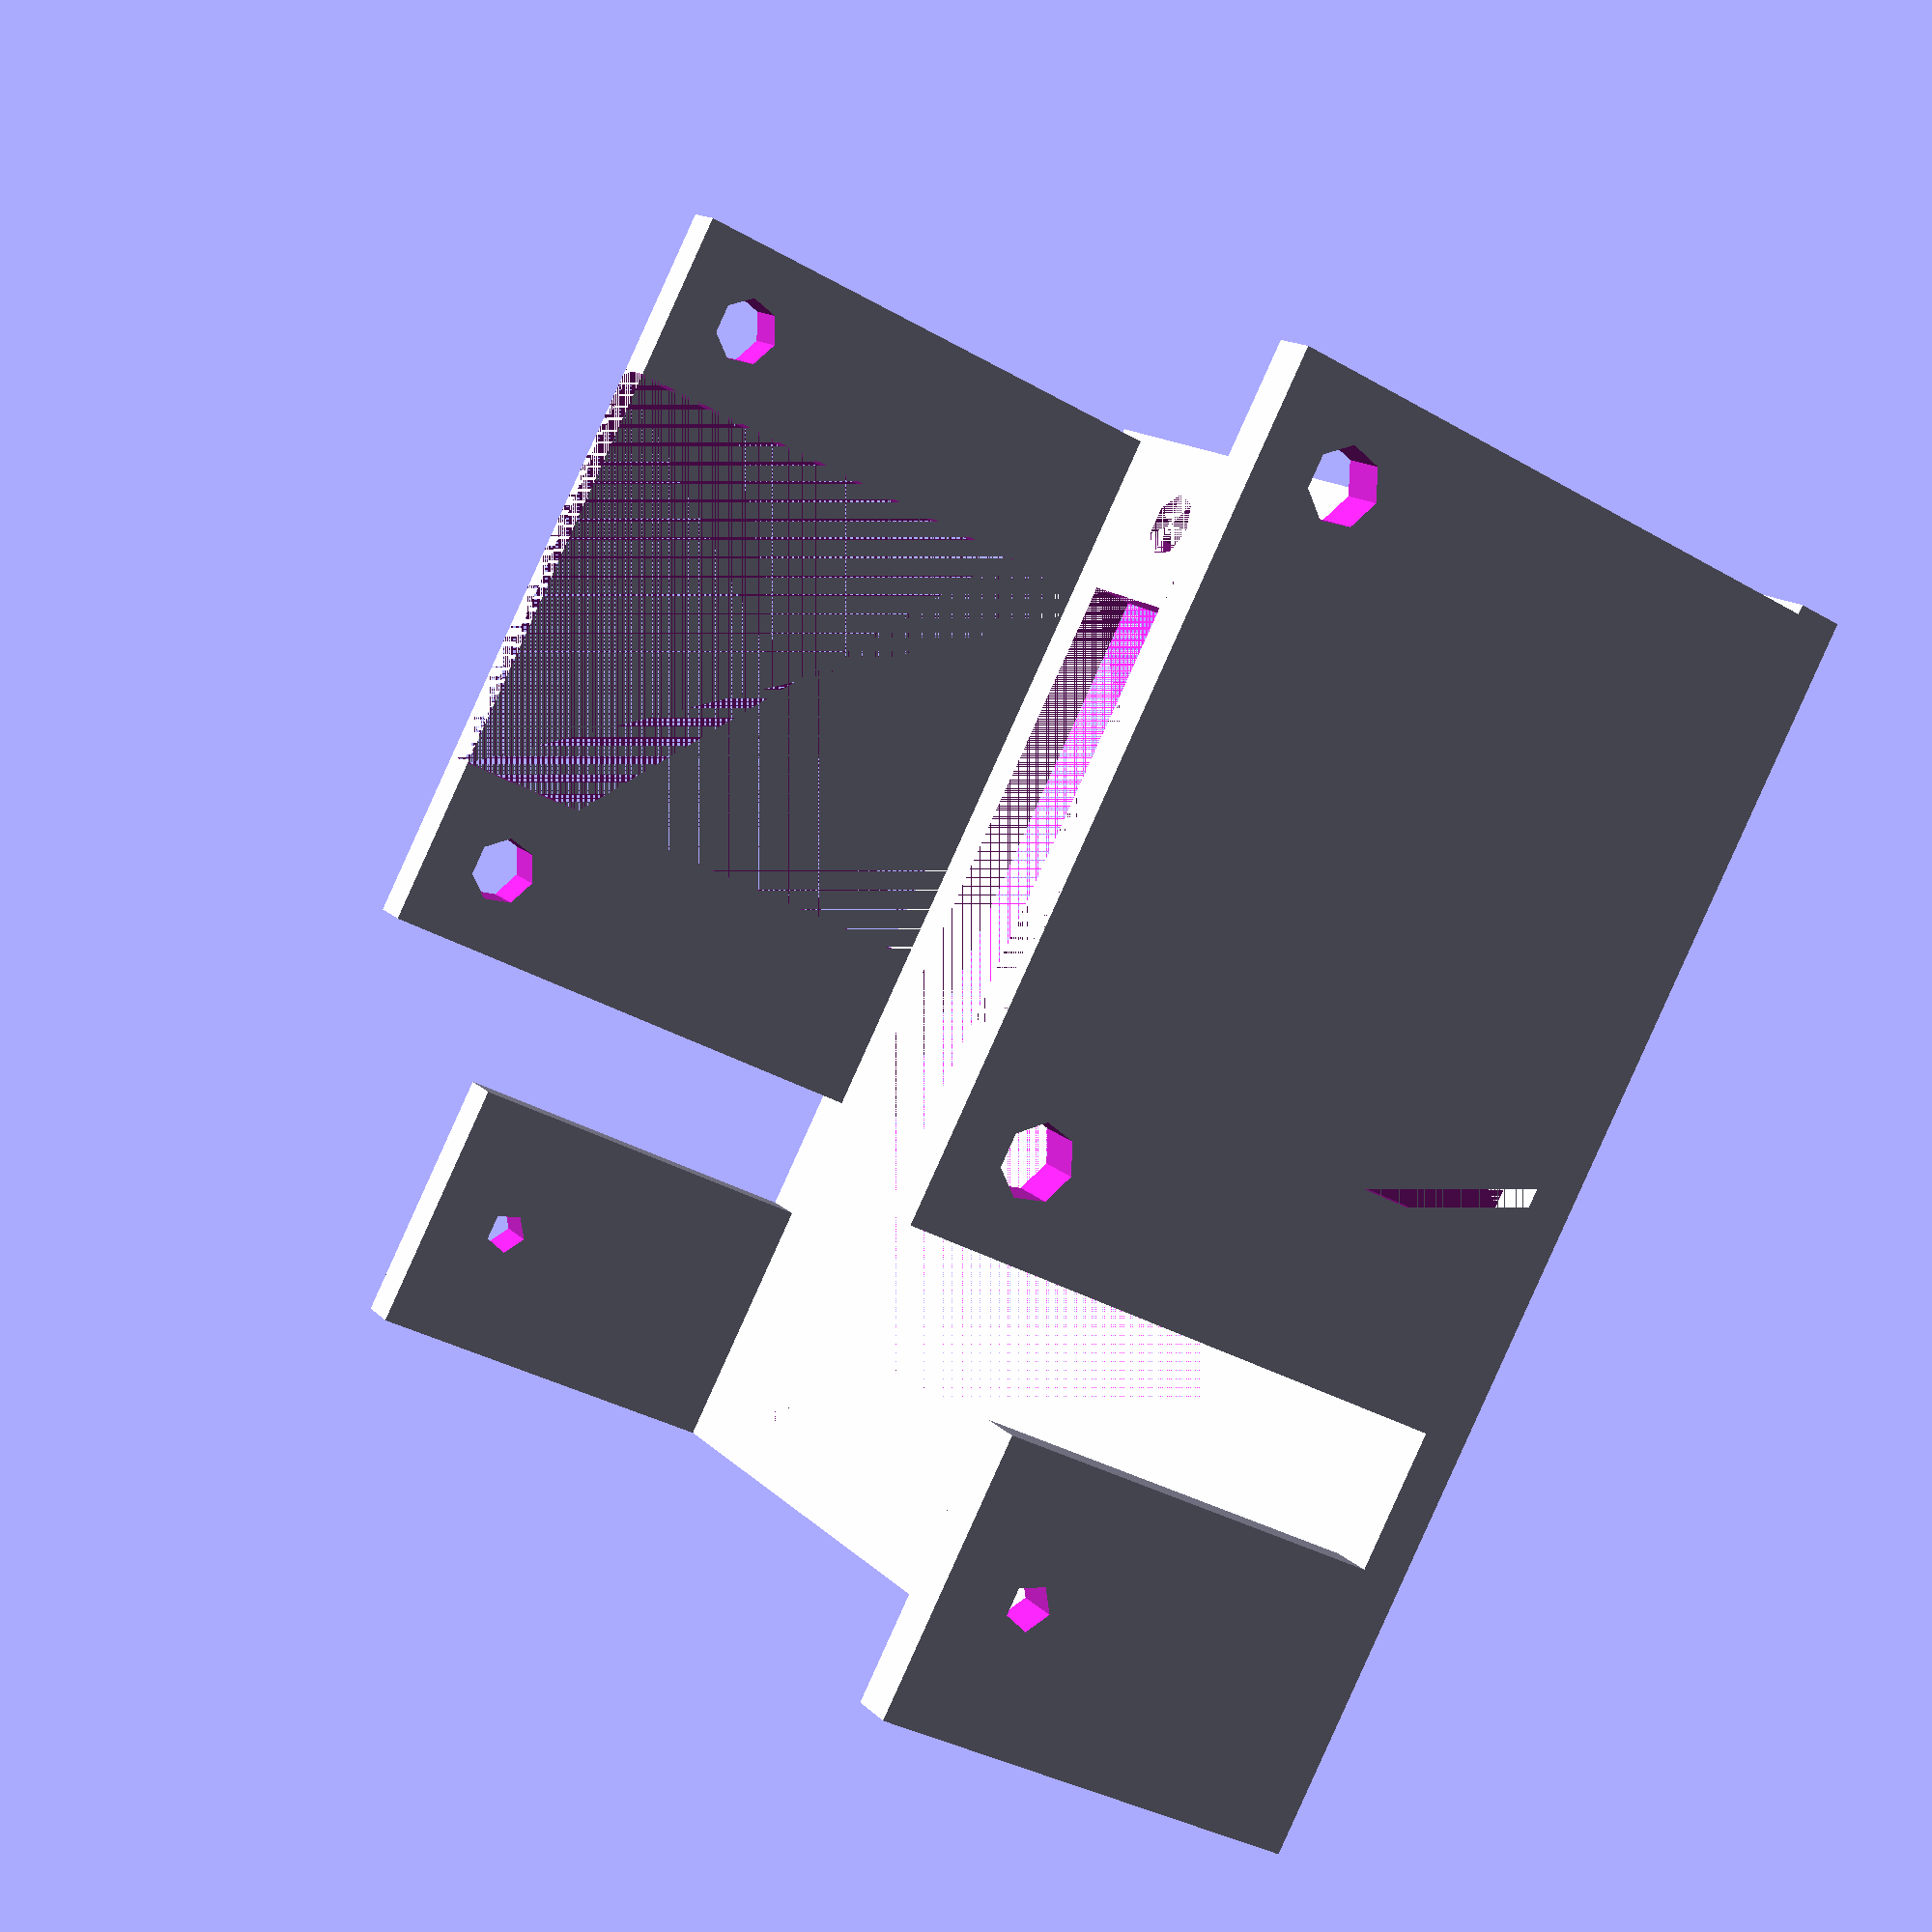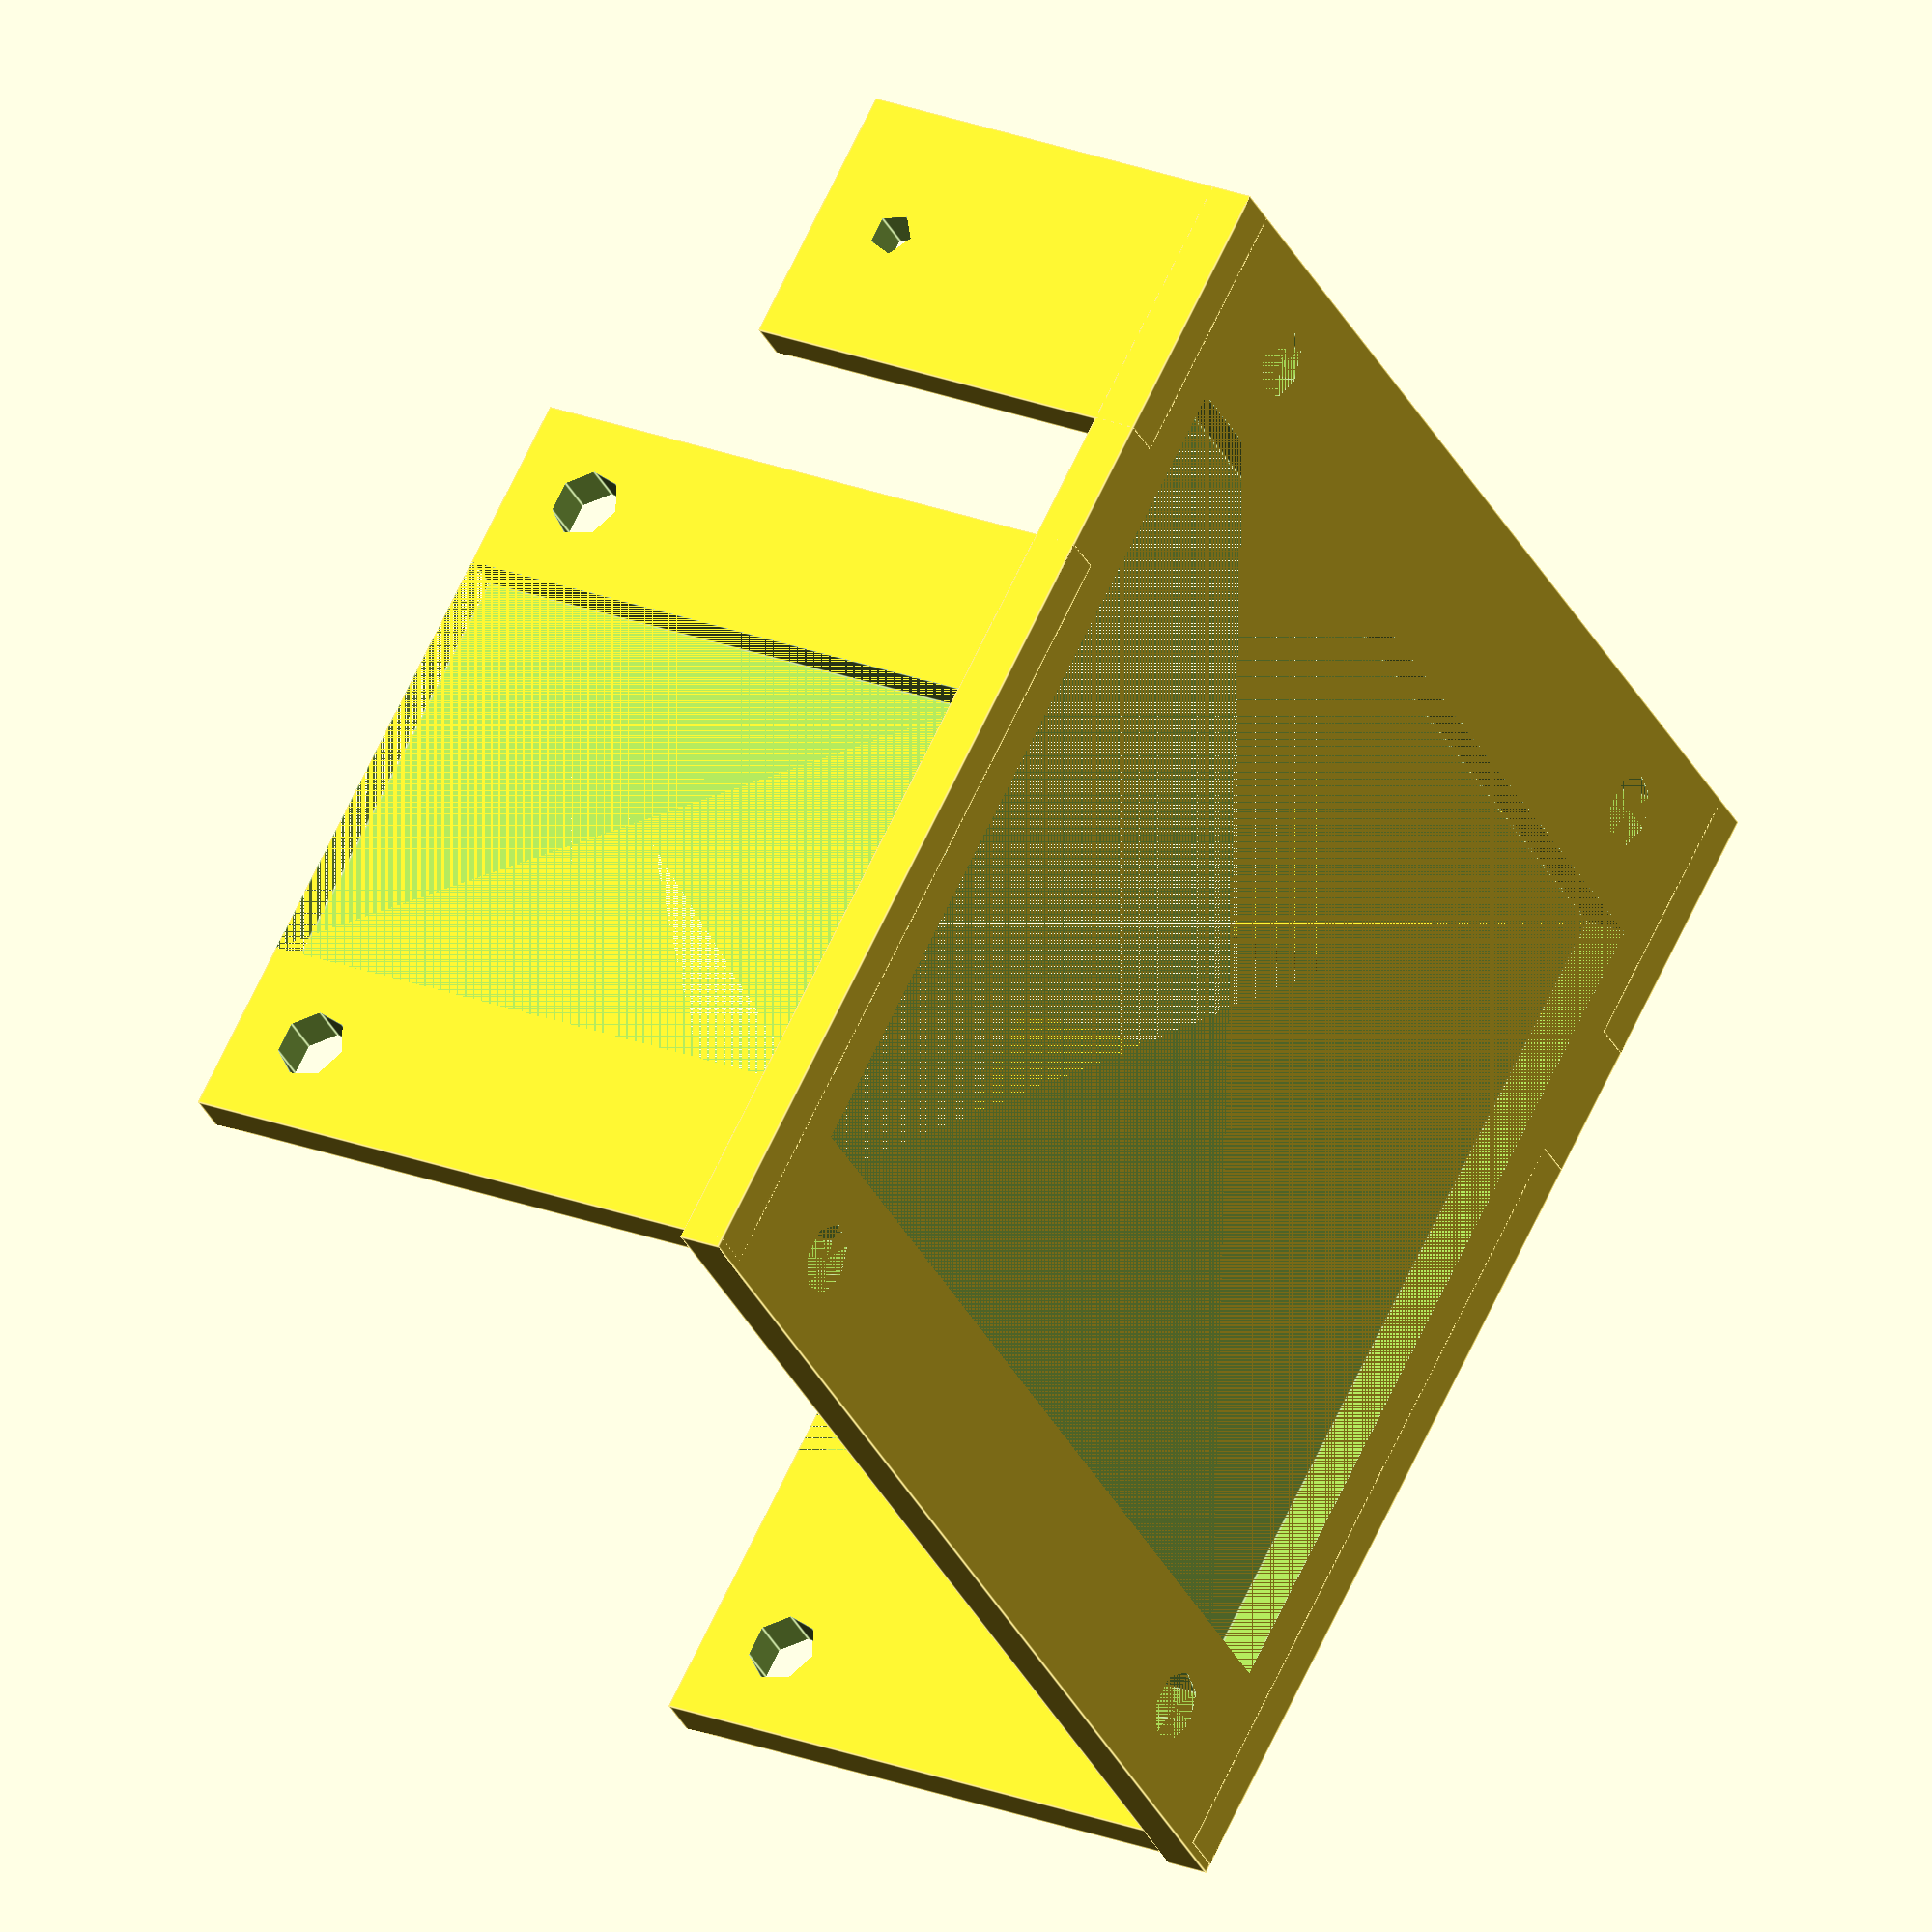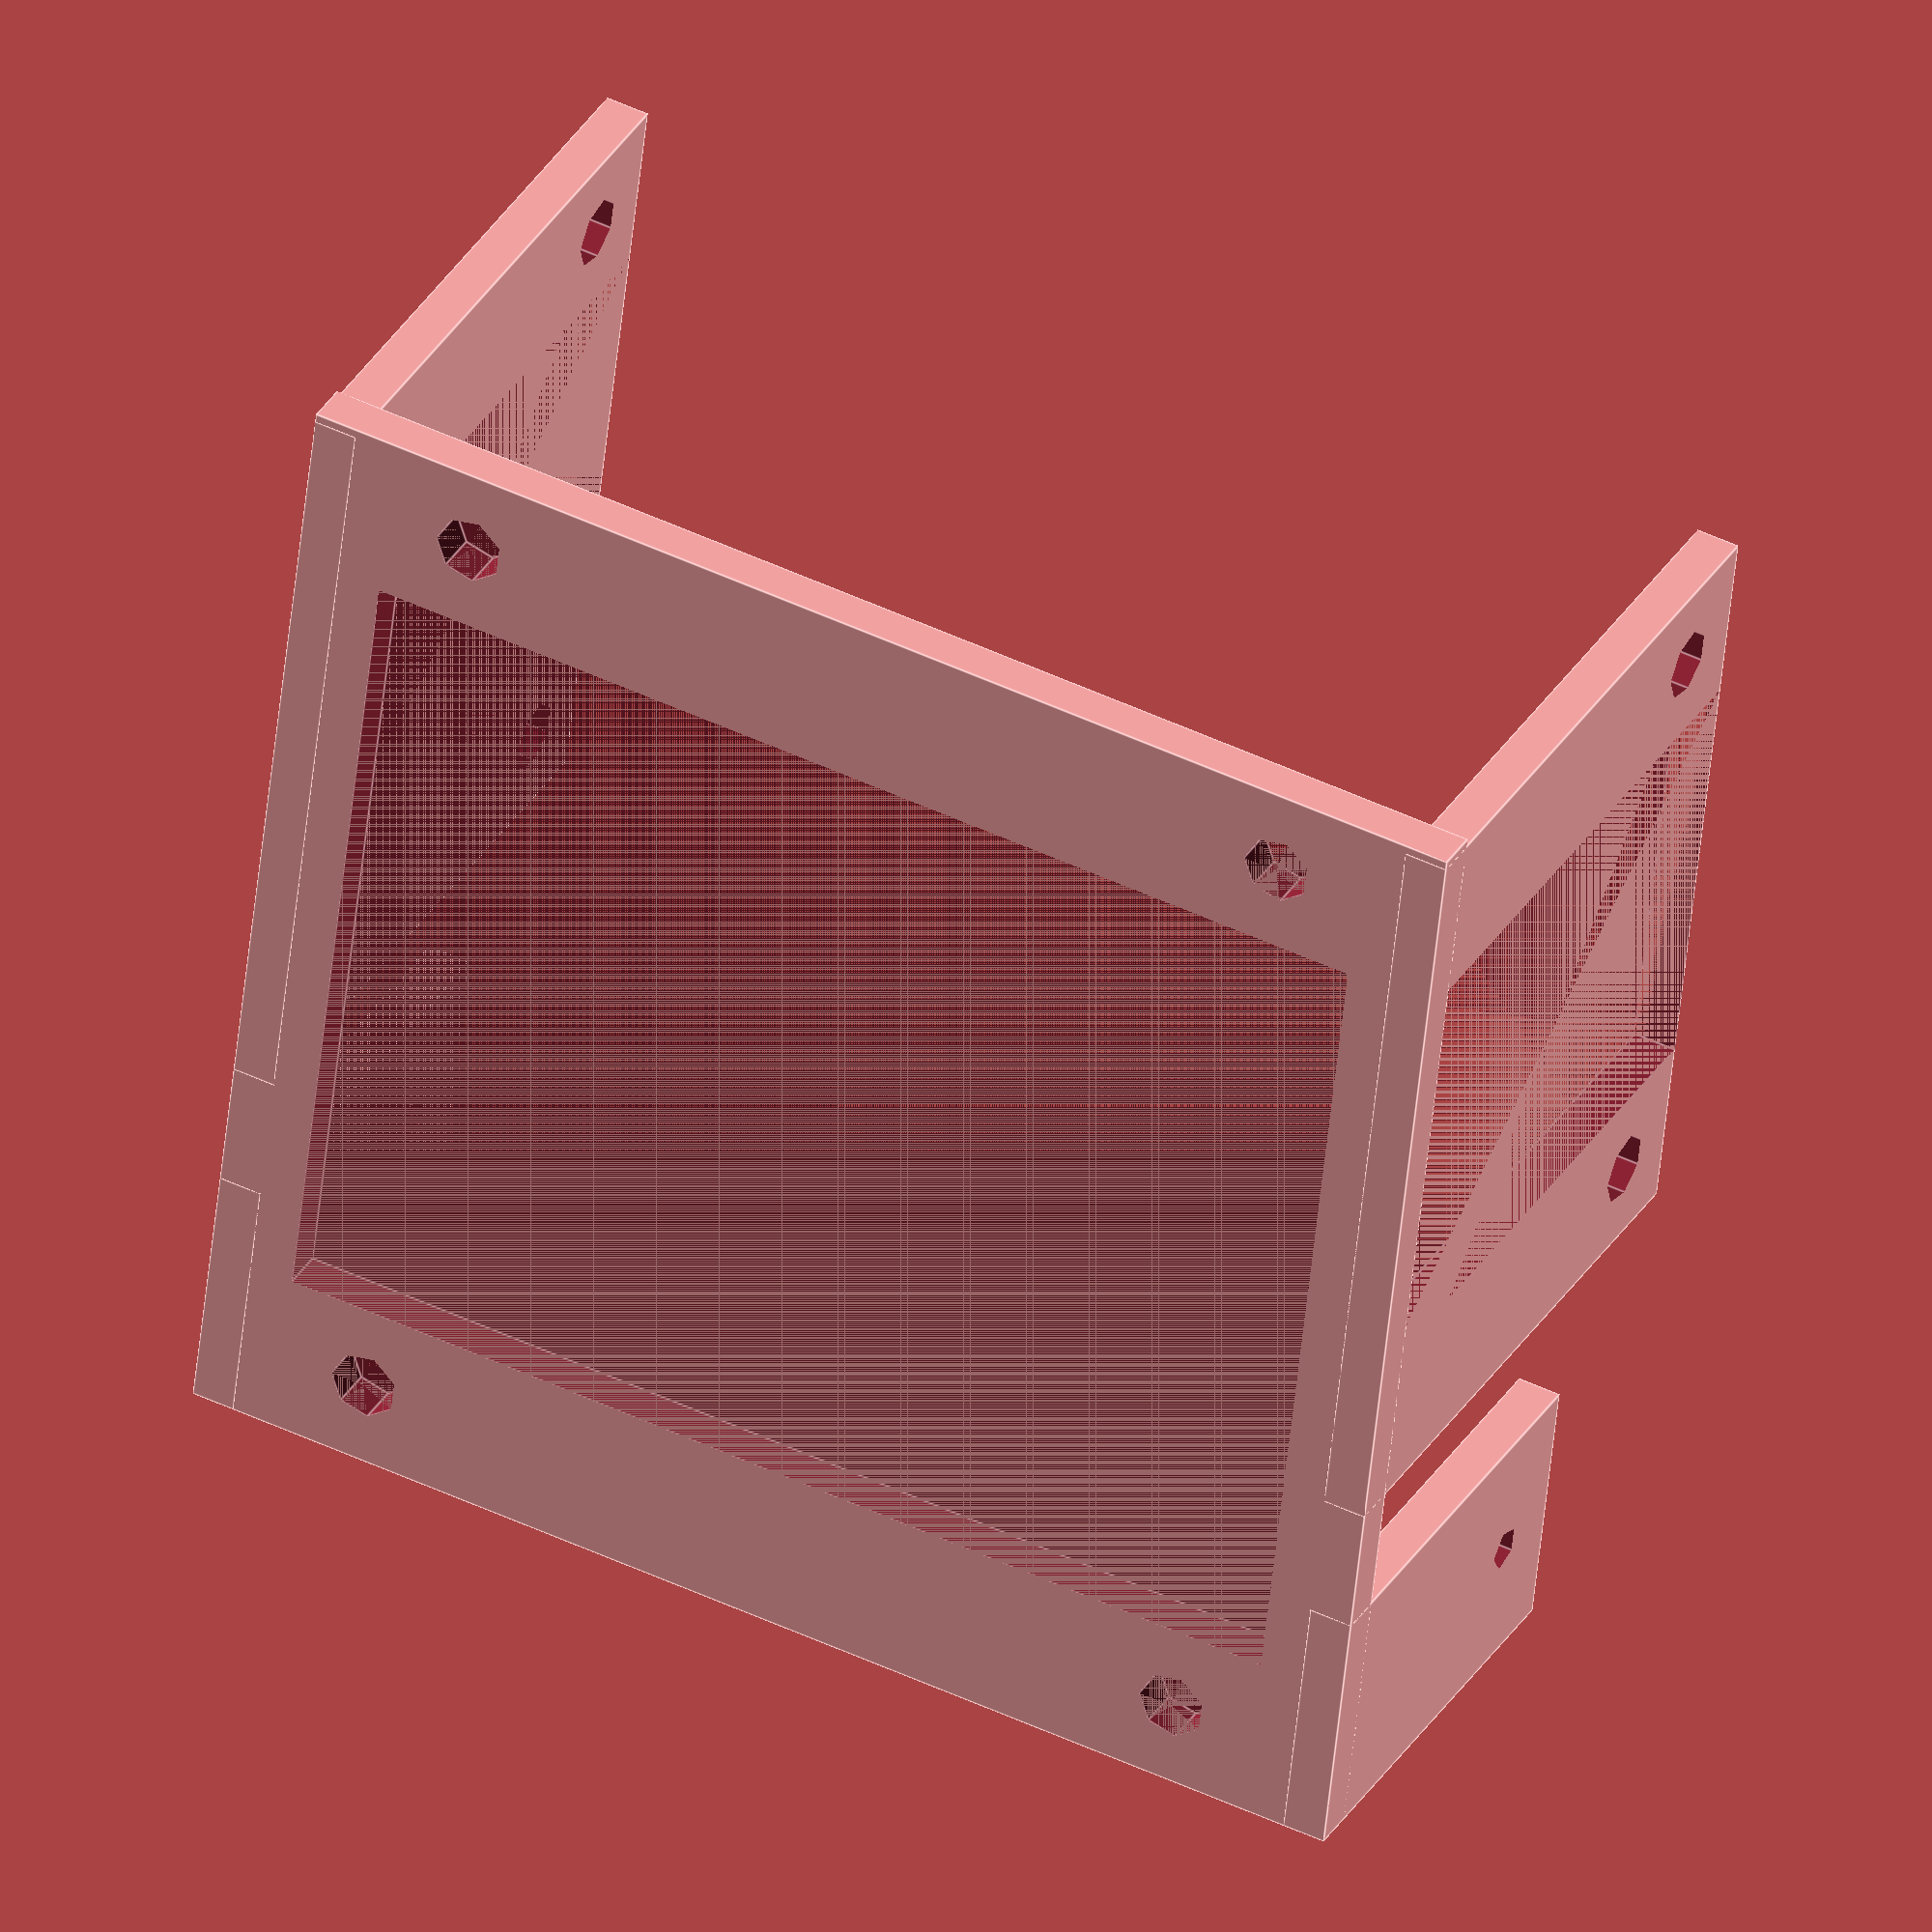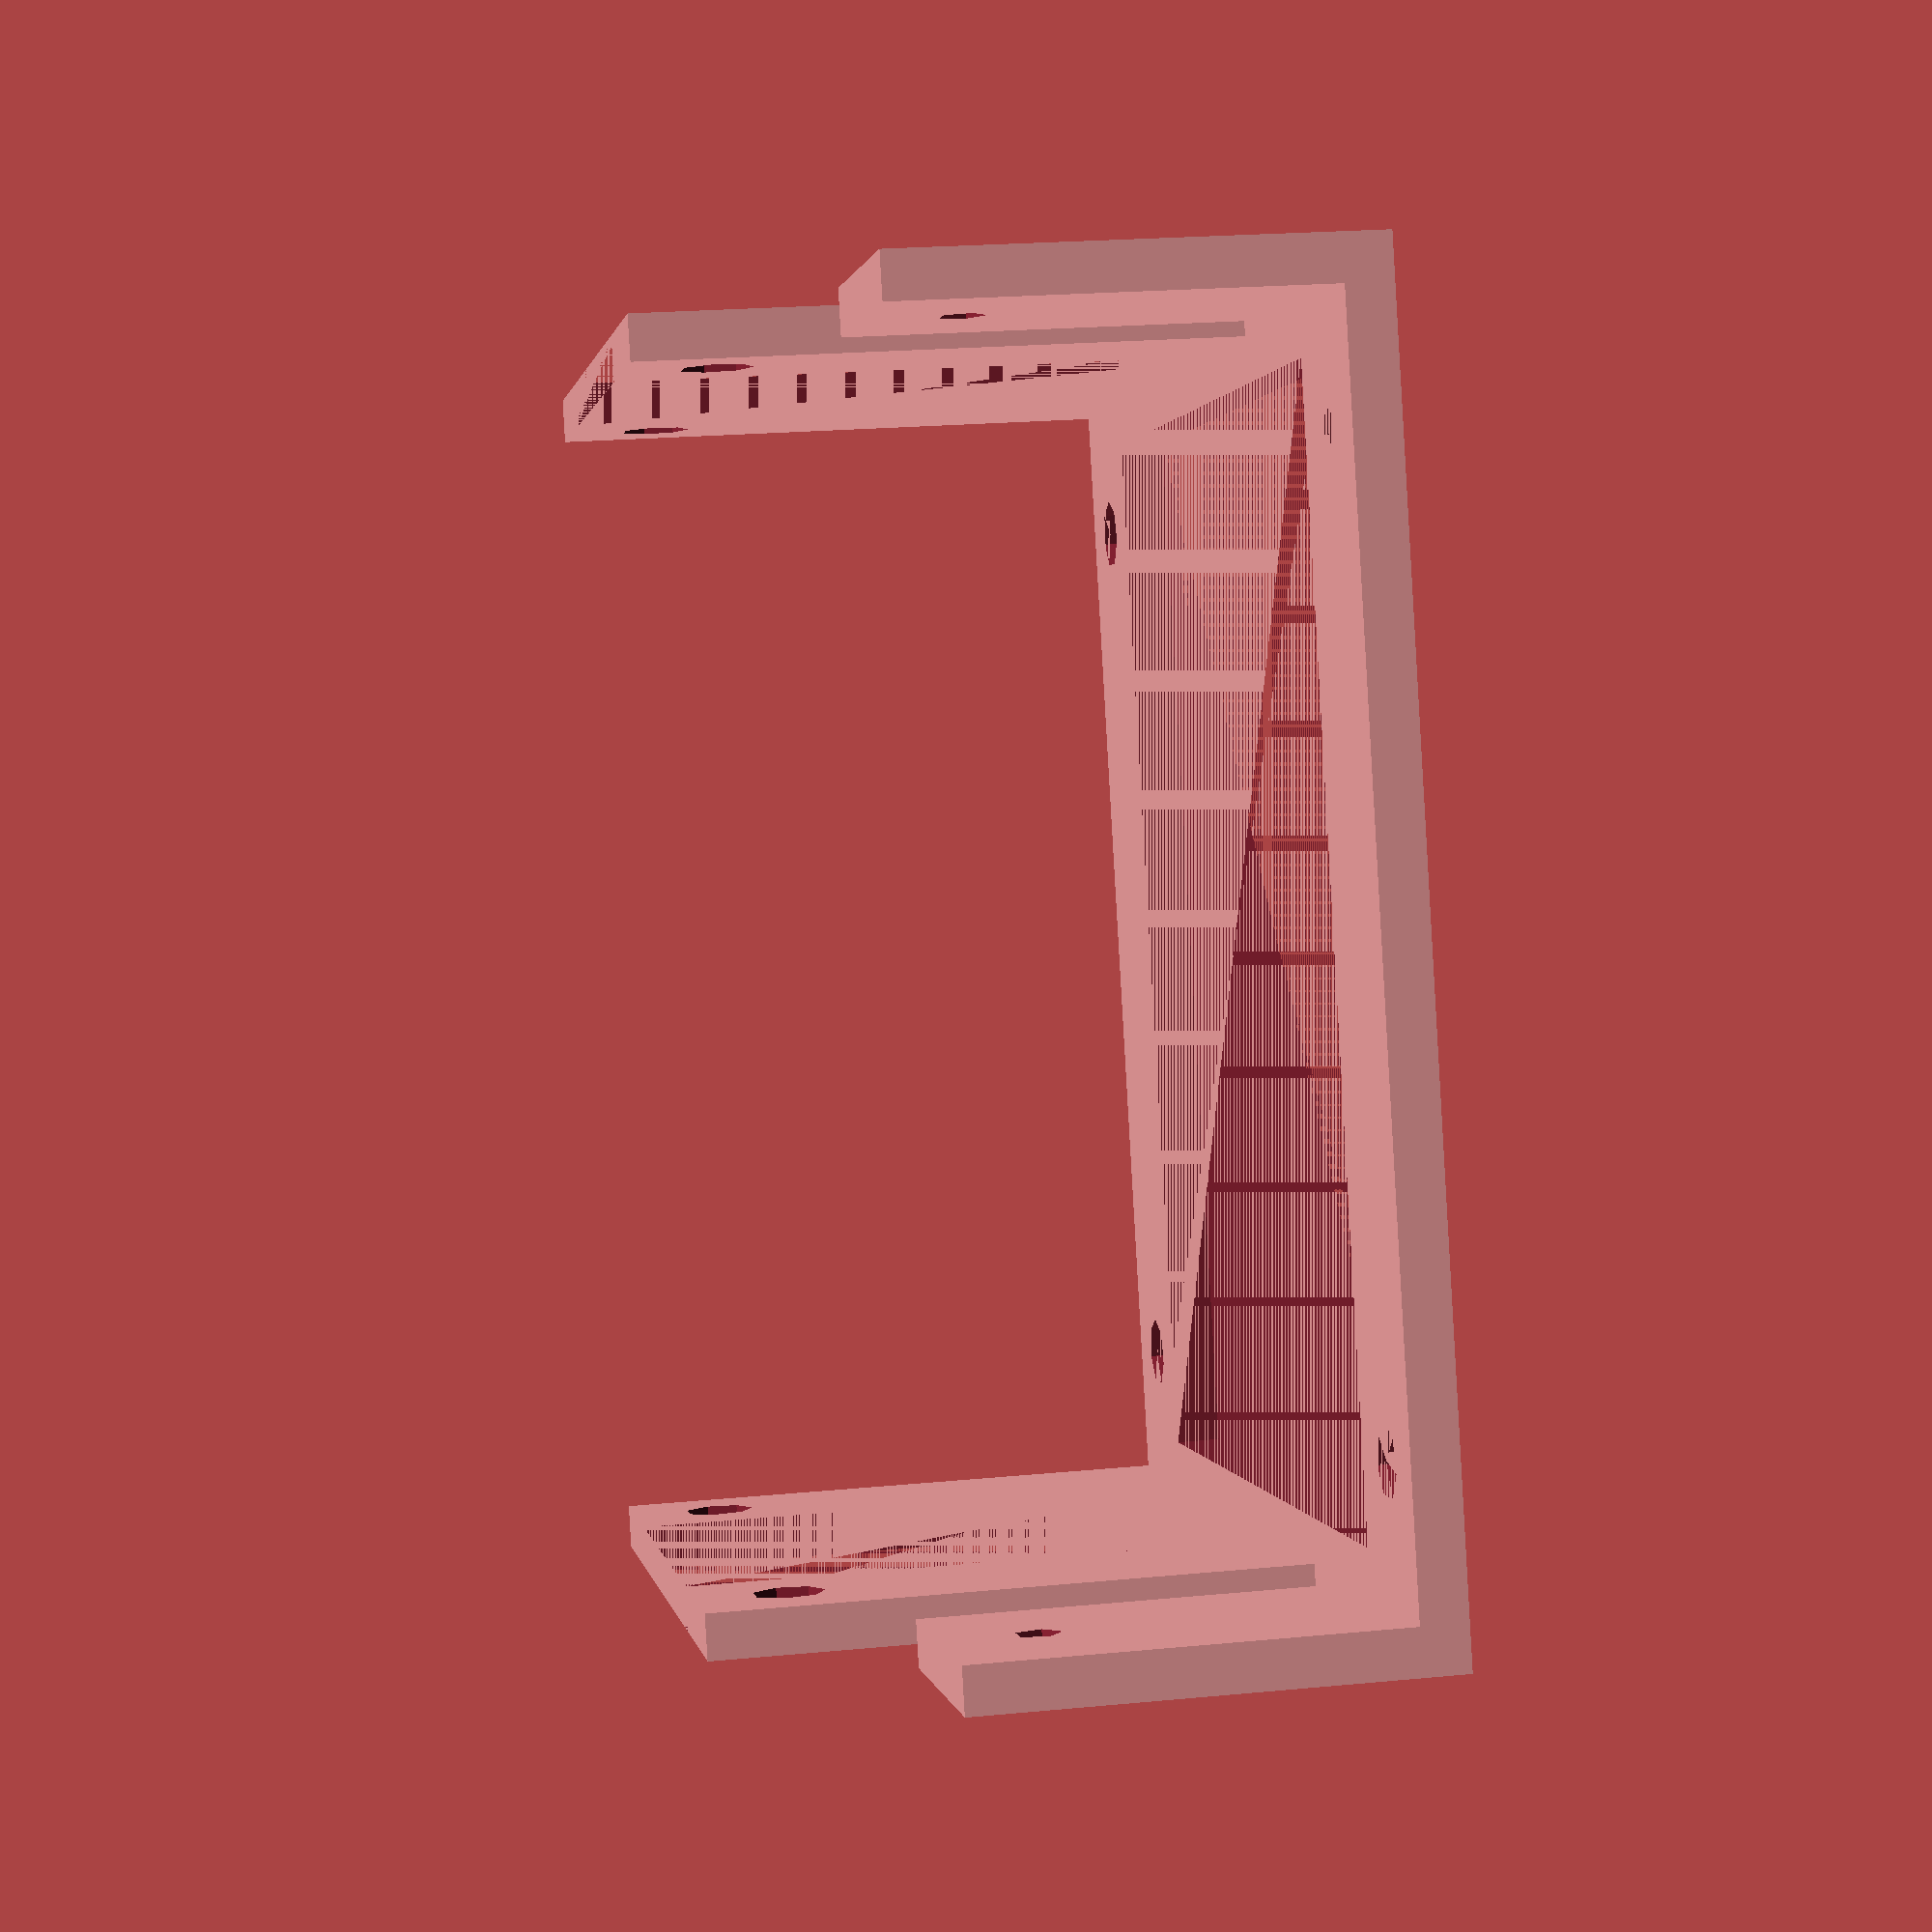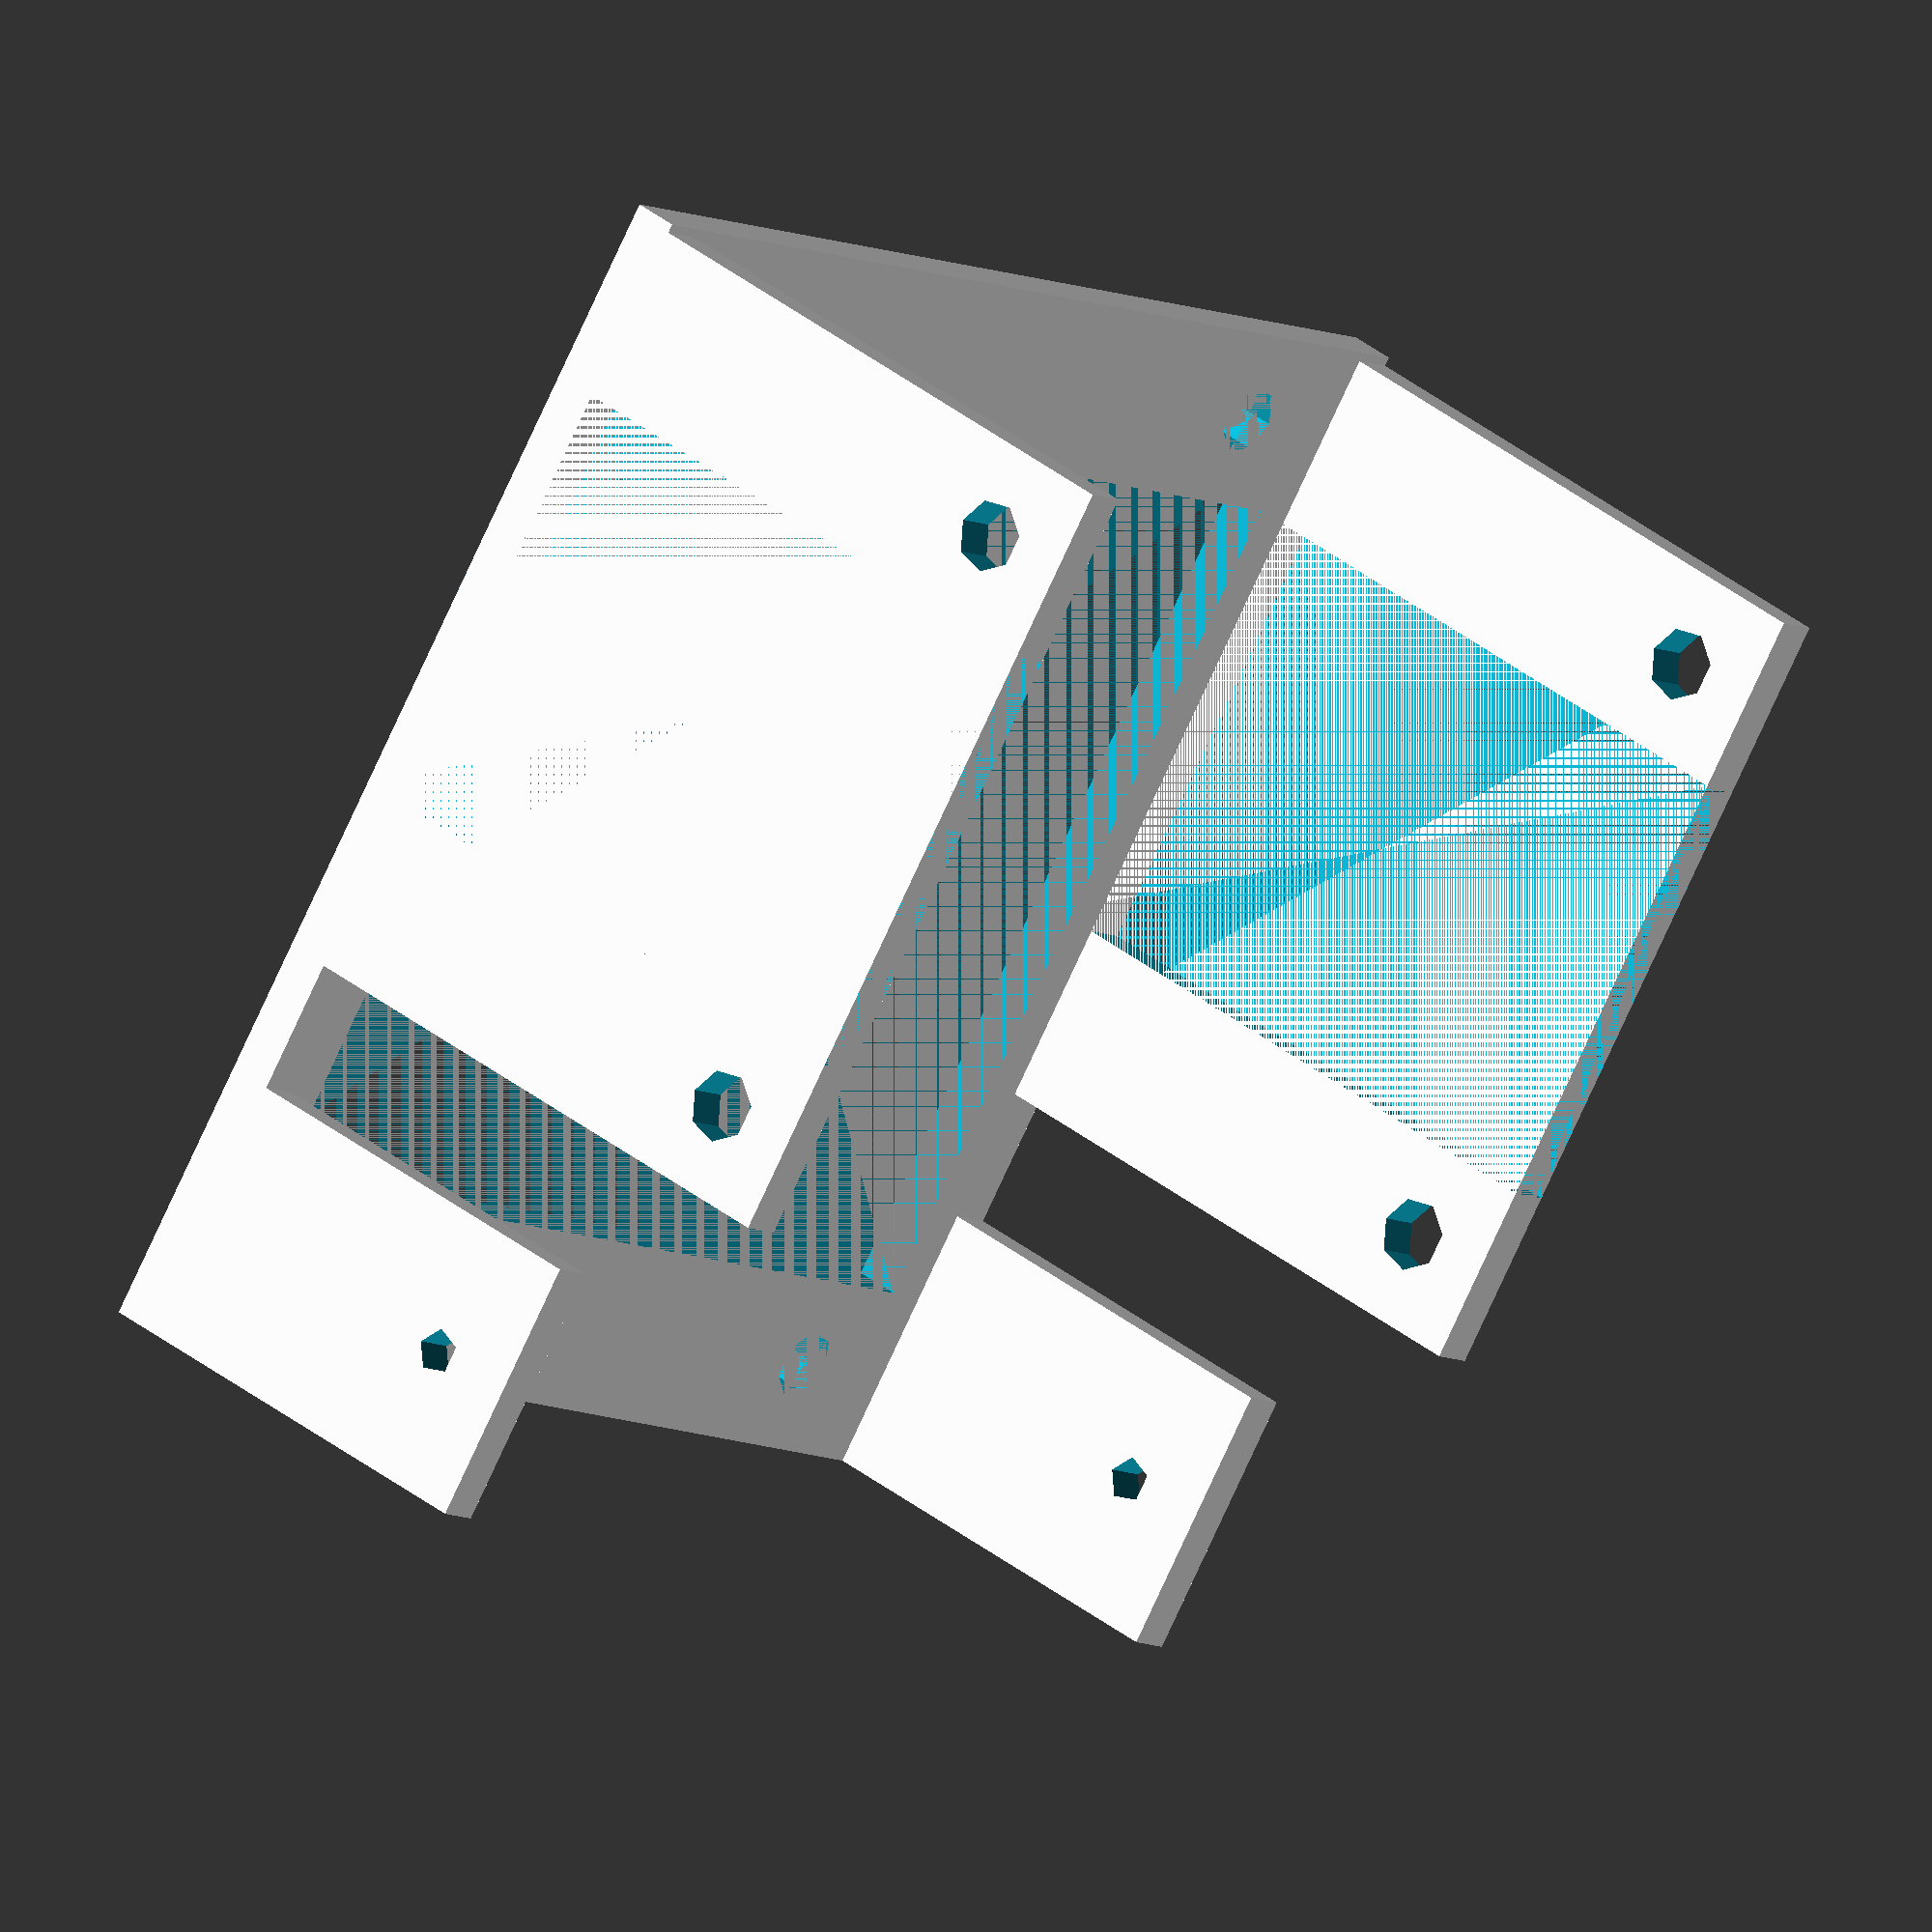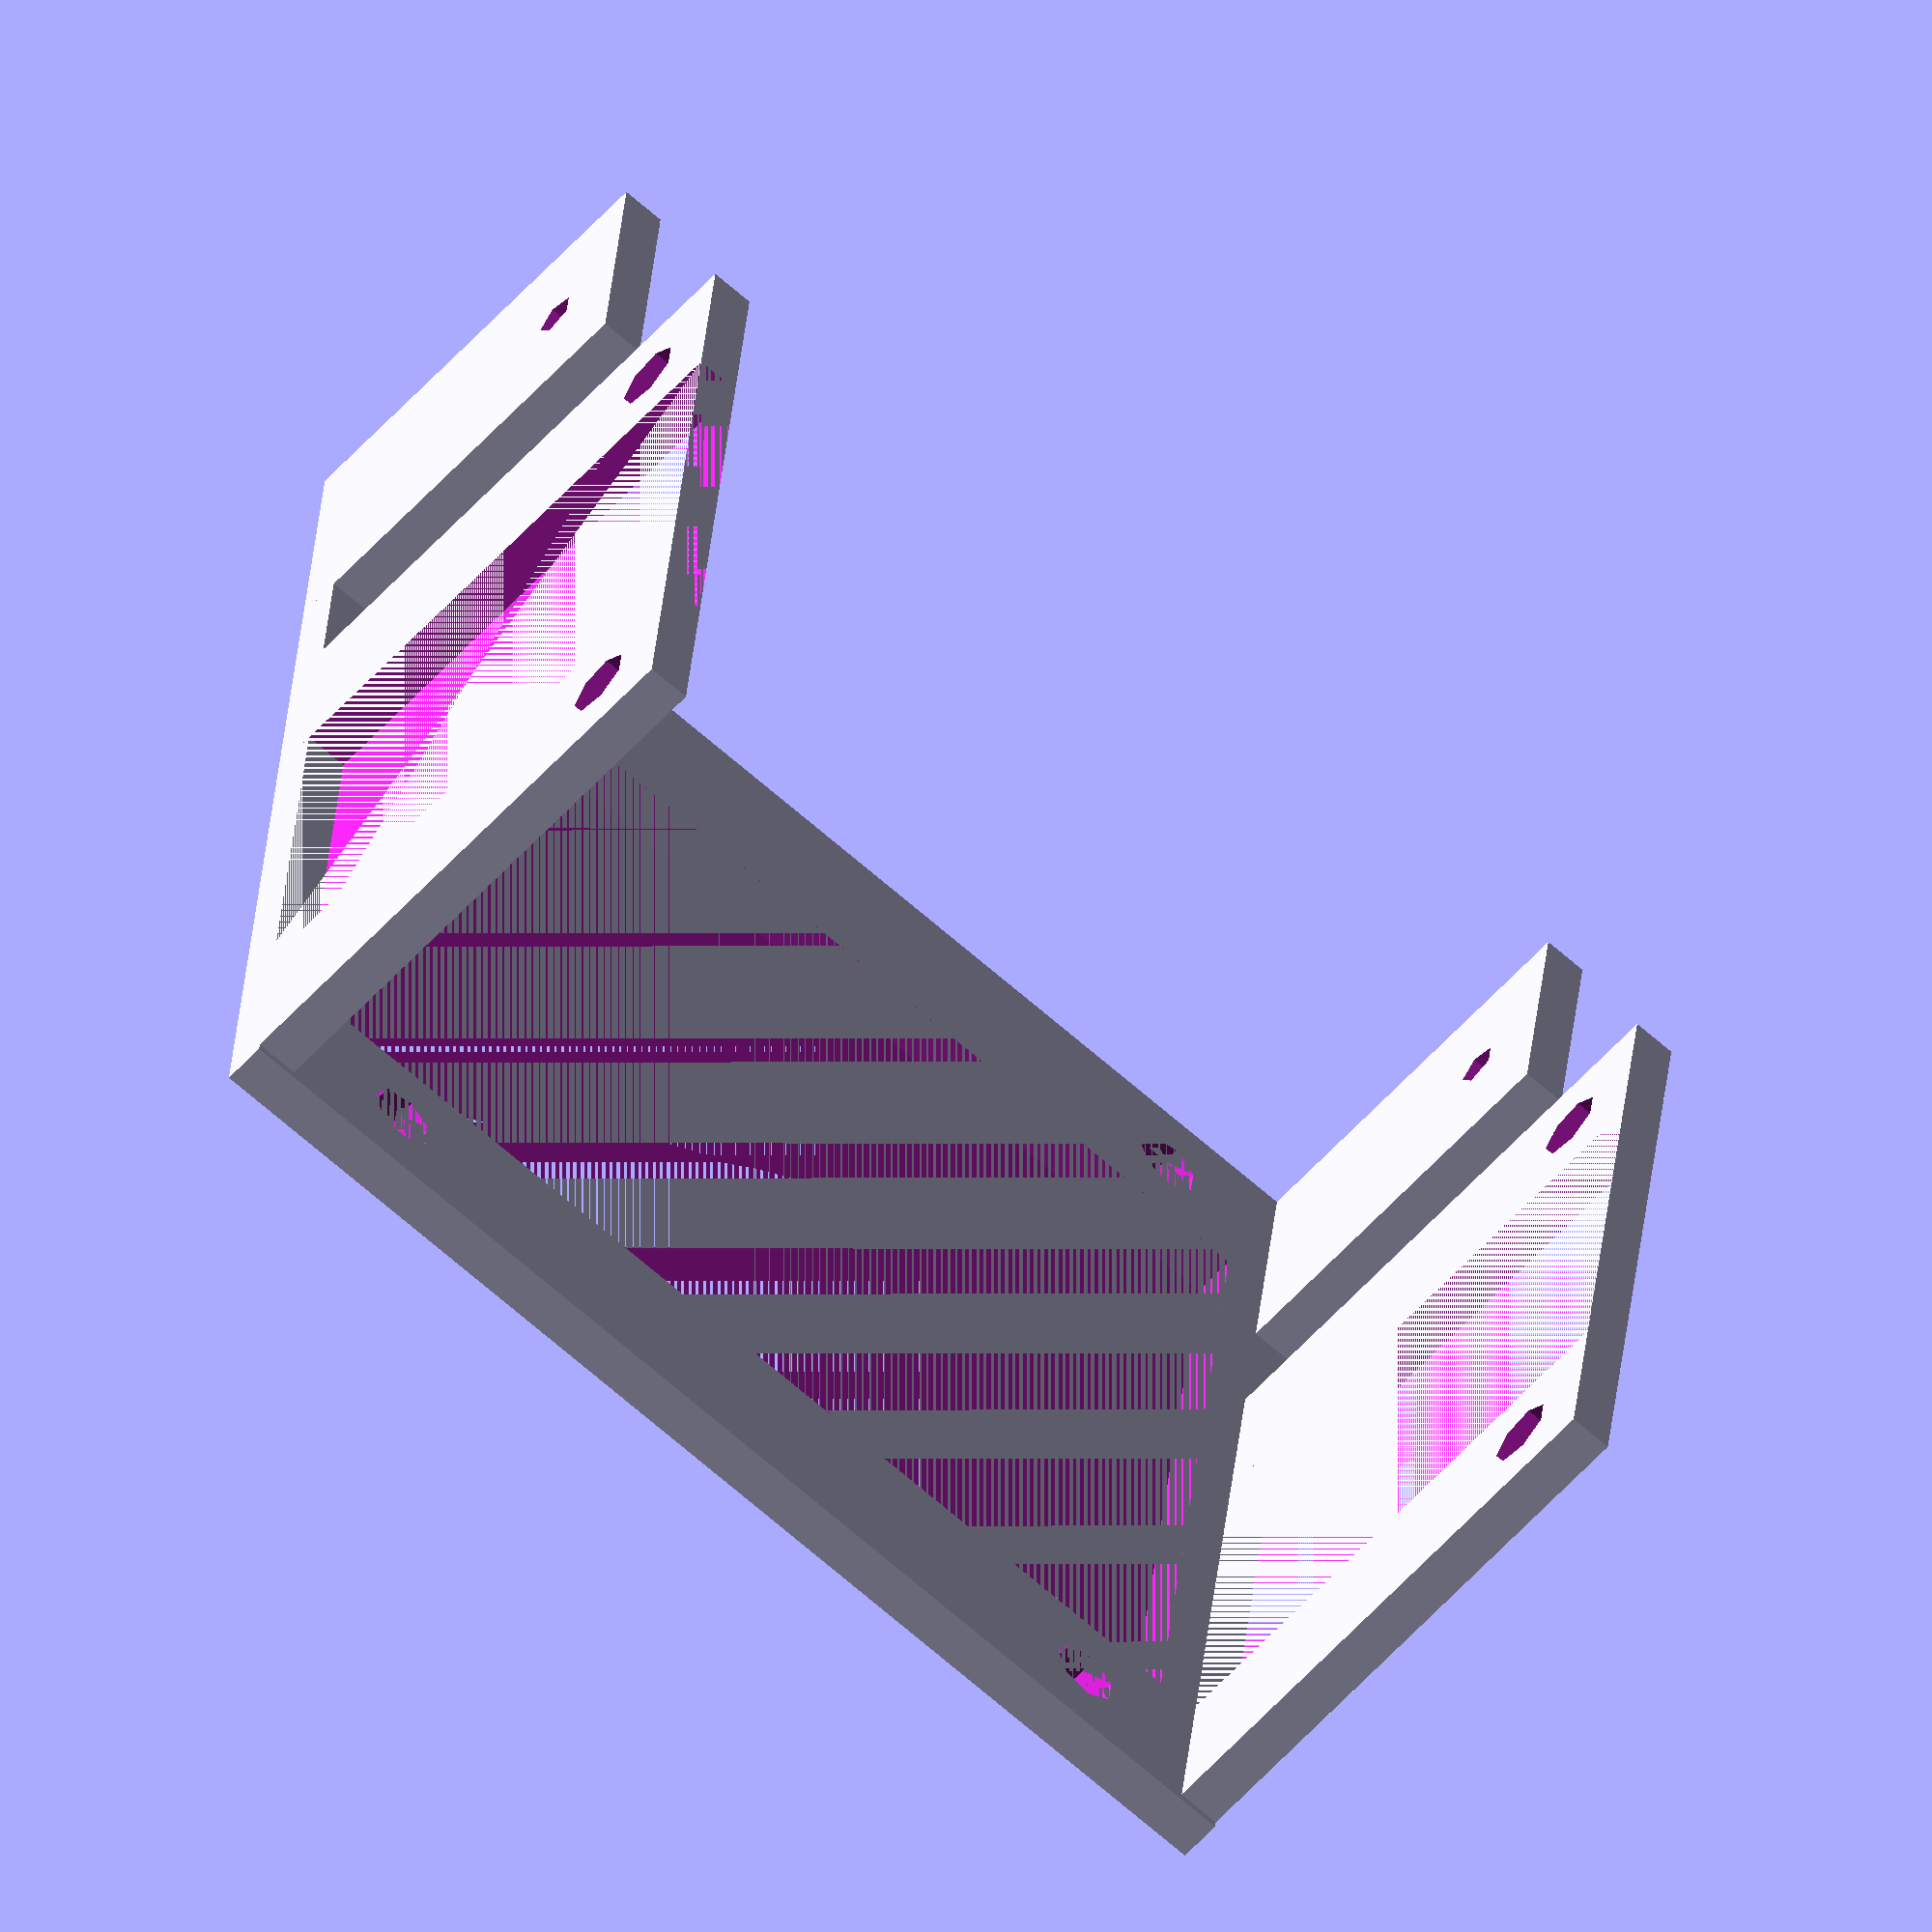
<openscad>
union(){
	difference(){
		cube([70,68,2.5]);
		translate([5,10,0])
		cube([60,48,2.5]);
		translate([10,5,0])
		cylinder(d=4, h=2.5);
		translate([60,5,0])
		cylinder(d=4, h=2.5);
		translate([10,63,0])
		cylinder(d=4, h=2.5);
		translate([60,63,0])
		cylinder(d=4, h=2.5);
	}
	difference(){
		translate([0])
		cube([2.5,15,25]);

		translate([-0.1,7.5,20])
		rotate(90,[0,1,0])
		cylinder(d=2.5, h=2.7);
	}
	difference(){
		translate([67.5,0,0])
		cube([2.5,15,25]);

		translate([67.4,7.5,20])
		rotate(90,[0,1,0])
		cylinder(d=2.5, h=2.7);
	}	



	difference(){
		translate([0,22.5,0])
		cube([2.5,45,35]);

		translate([0,32.5,0])
		cube([2.5,25,35]);

		translate([-0.1,27.5,30])
		rotate(90,[0,1,0])
		cylinder(d=4, h=2.7);

		translate([-0.1,62.5,30])
		rotate(90,[0,1,0])
		cylinder(d=4, h=2.7);
	}
	difference(){
		translate([67.5,22.5,0])
		cube([2.5,45,35]);

		translate([67.5,32.5,0])
		cube([2.5,25,35]);

		translate([67.4,27.5,30])
		rotate(90,[0,1,0])
		cylinder(d=4, h=2.7);

		translate([67.4,62.5,30])
		rotate(90,[0,1,0])
		cylinder(d=4, h=2.7);
	}
}

</openscad>
<views>
elev=214.5 azim=222.1 roll=127.9 proj=p view=wireframe
elev=158.1 azim=311.7 roll=55.0 proj=o view=edges
elev=325.3 azim=353.6 roll=207.2 proj=o view=edges
elev=158.6 azim=69.7 roll=99.6 proj=p view=solid
elev=140.9 azim=216.8 roll=225.6 proj=o view=wireframe
elev=237.3 azim=5.9 roll=221.3 proj=o view=solid
</views>
